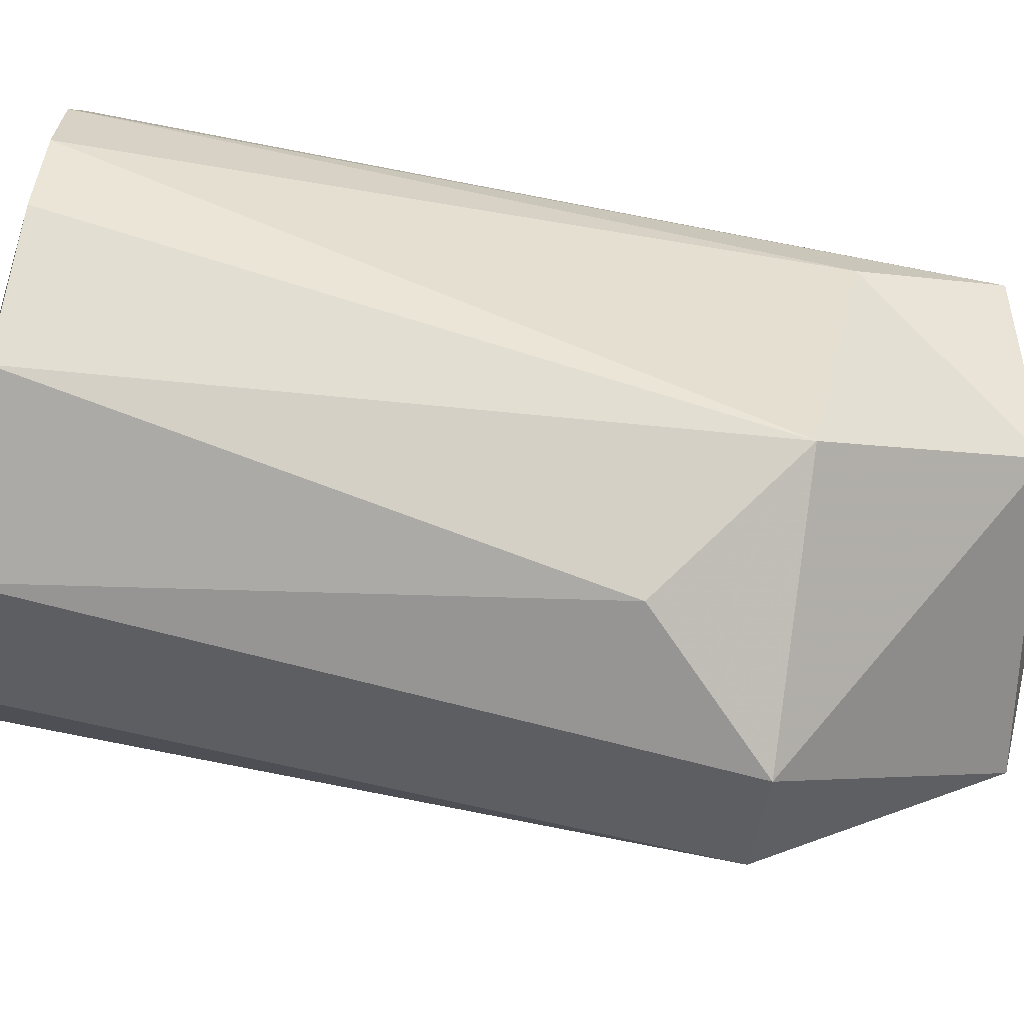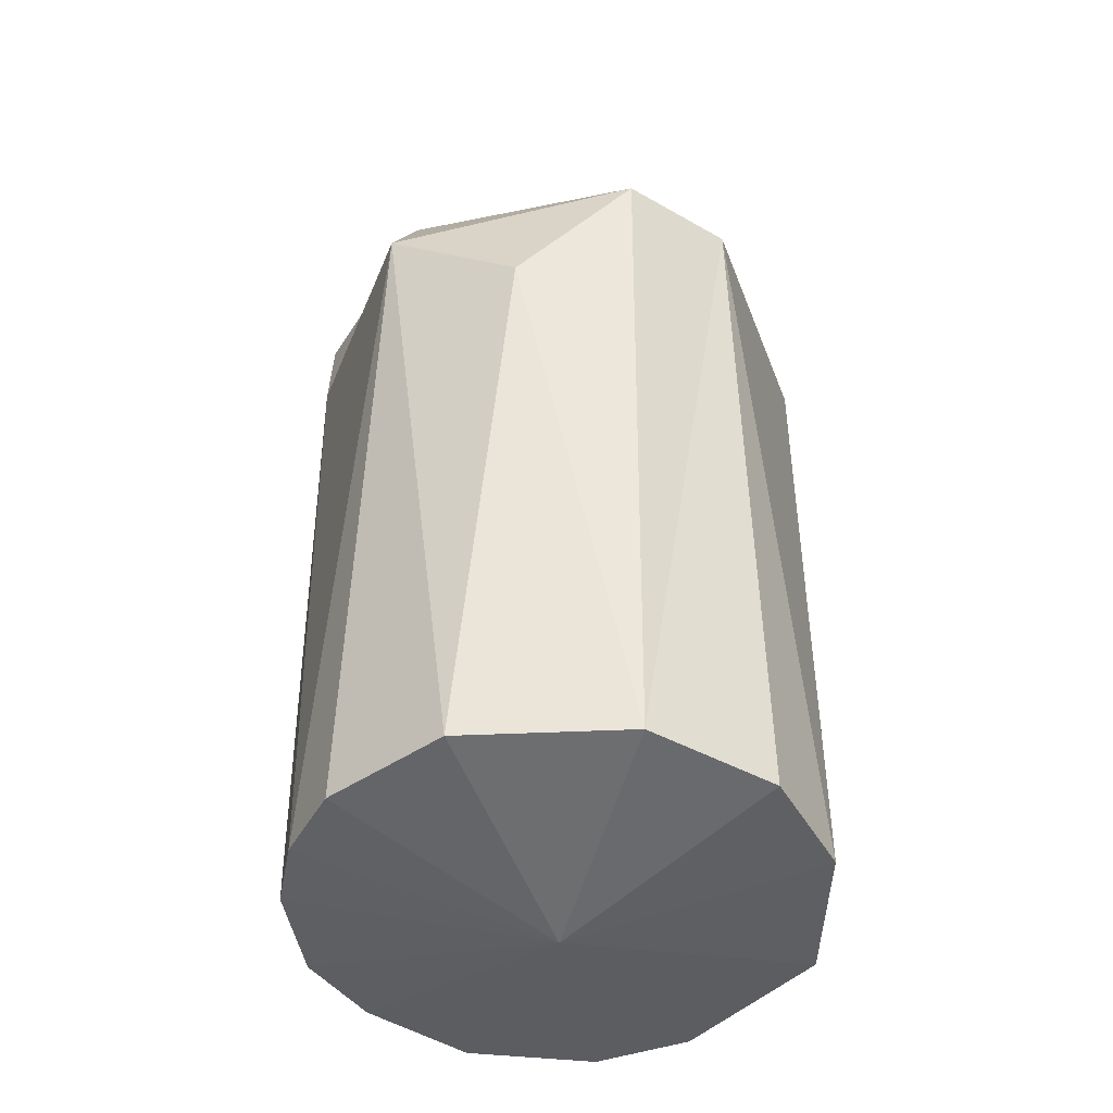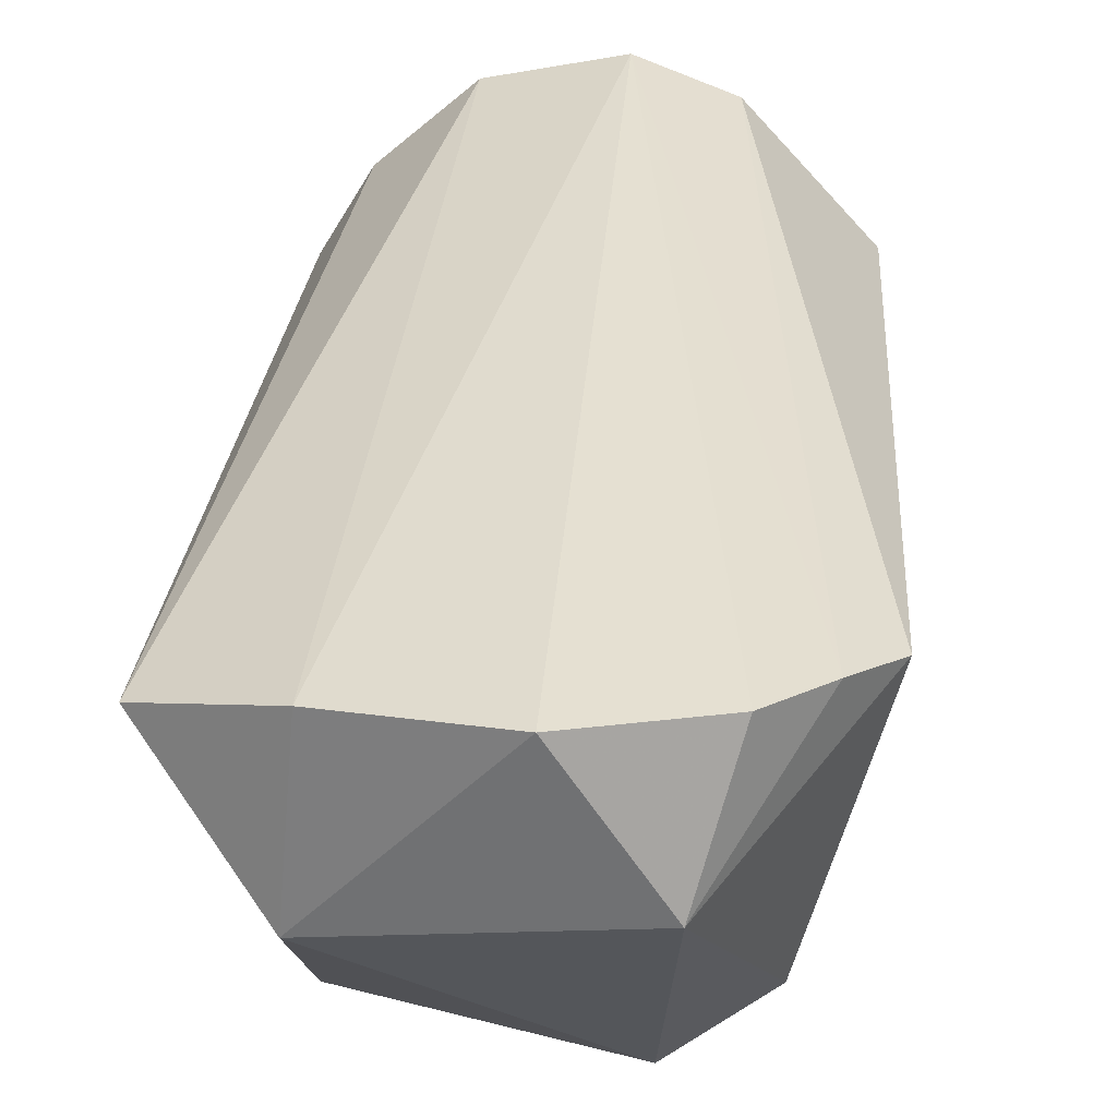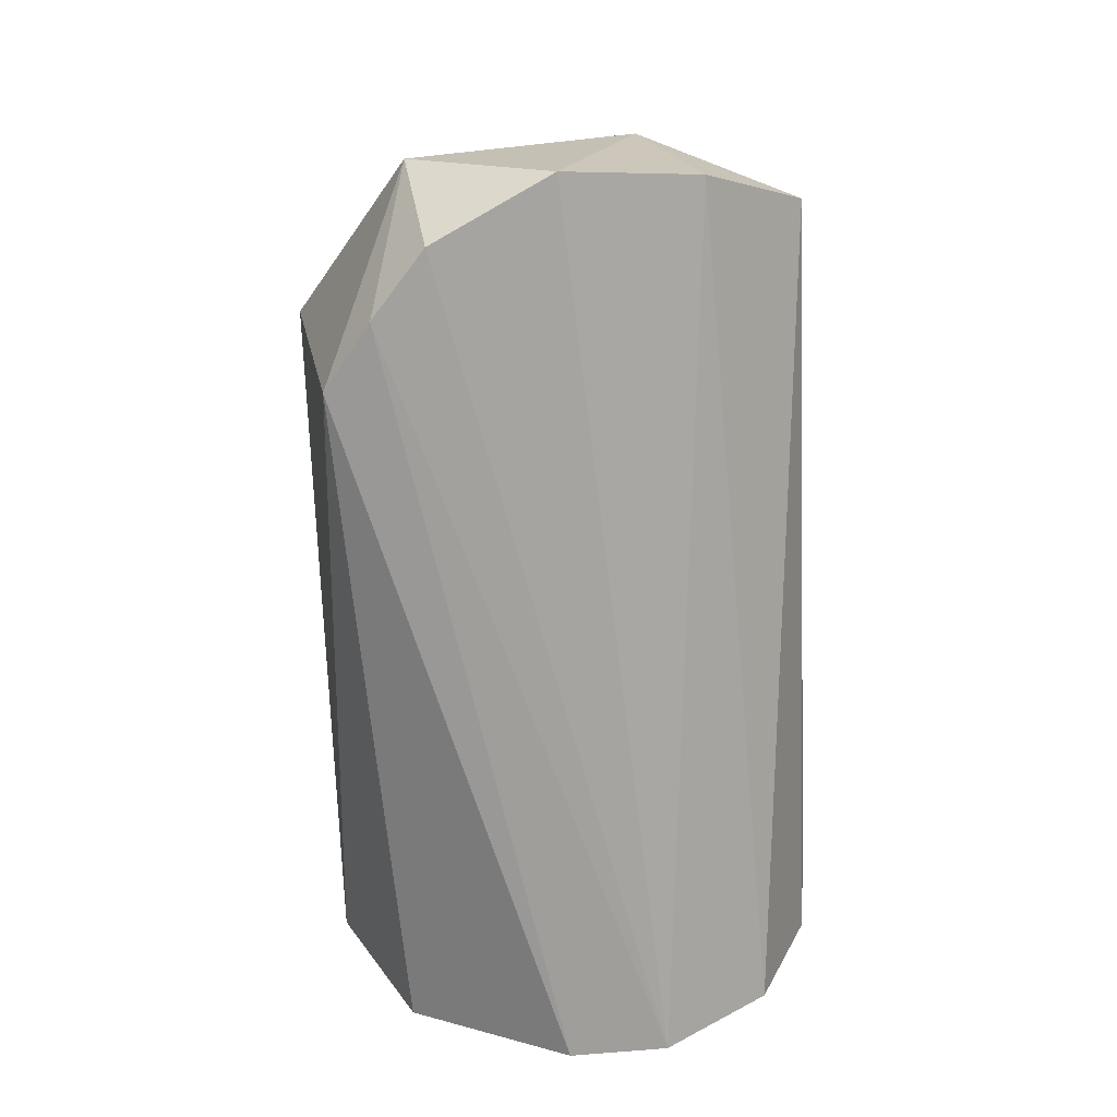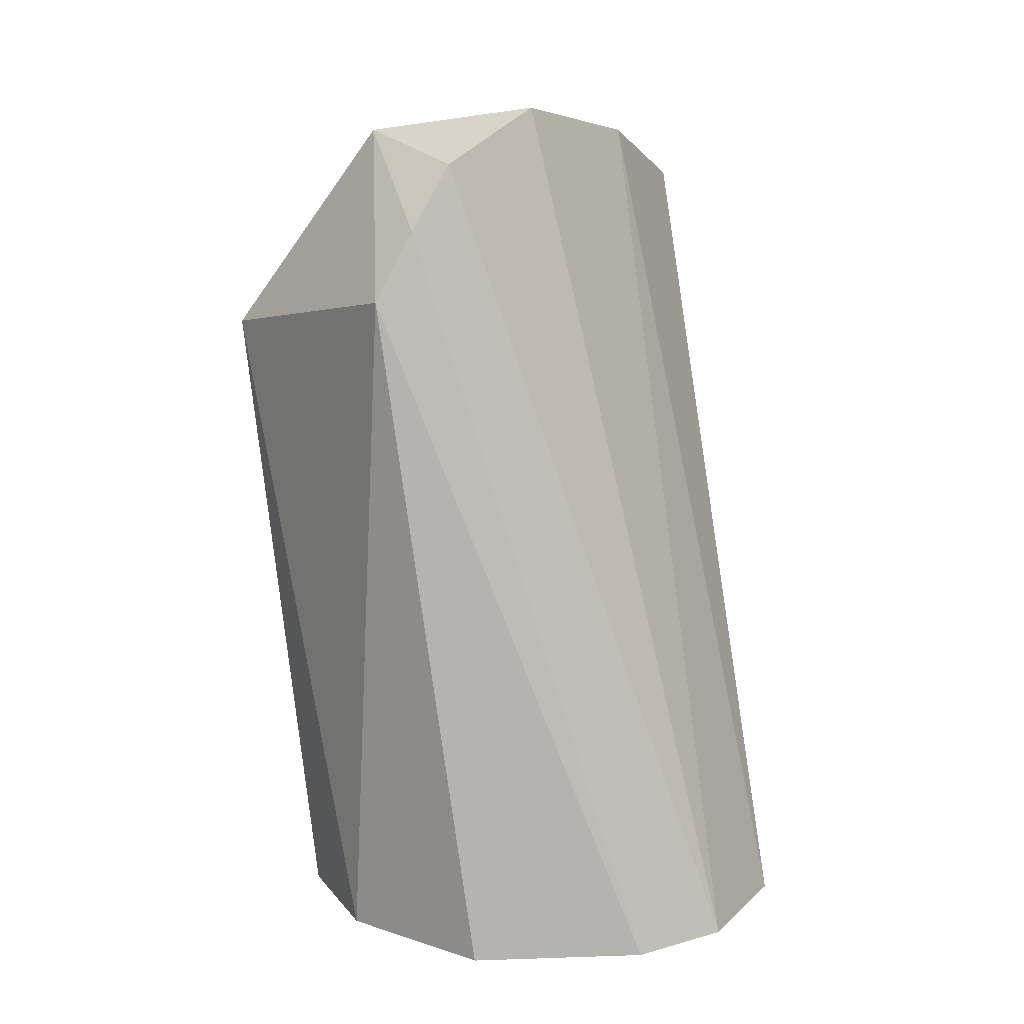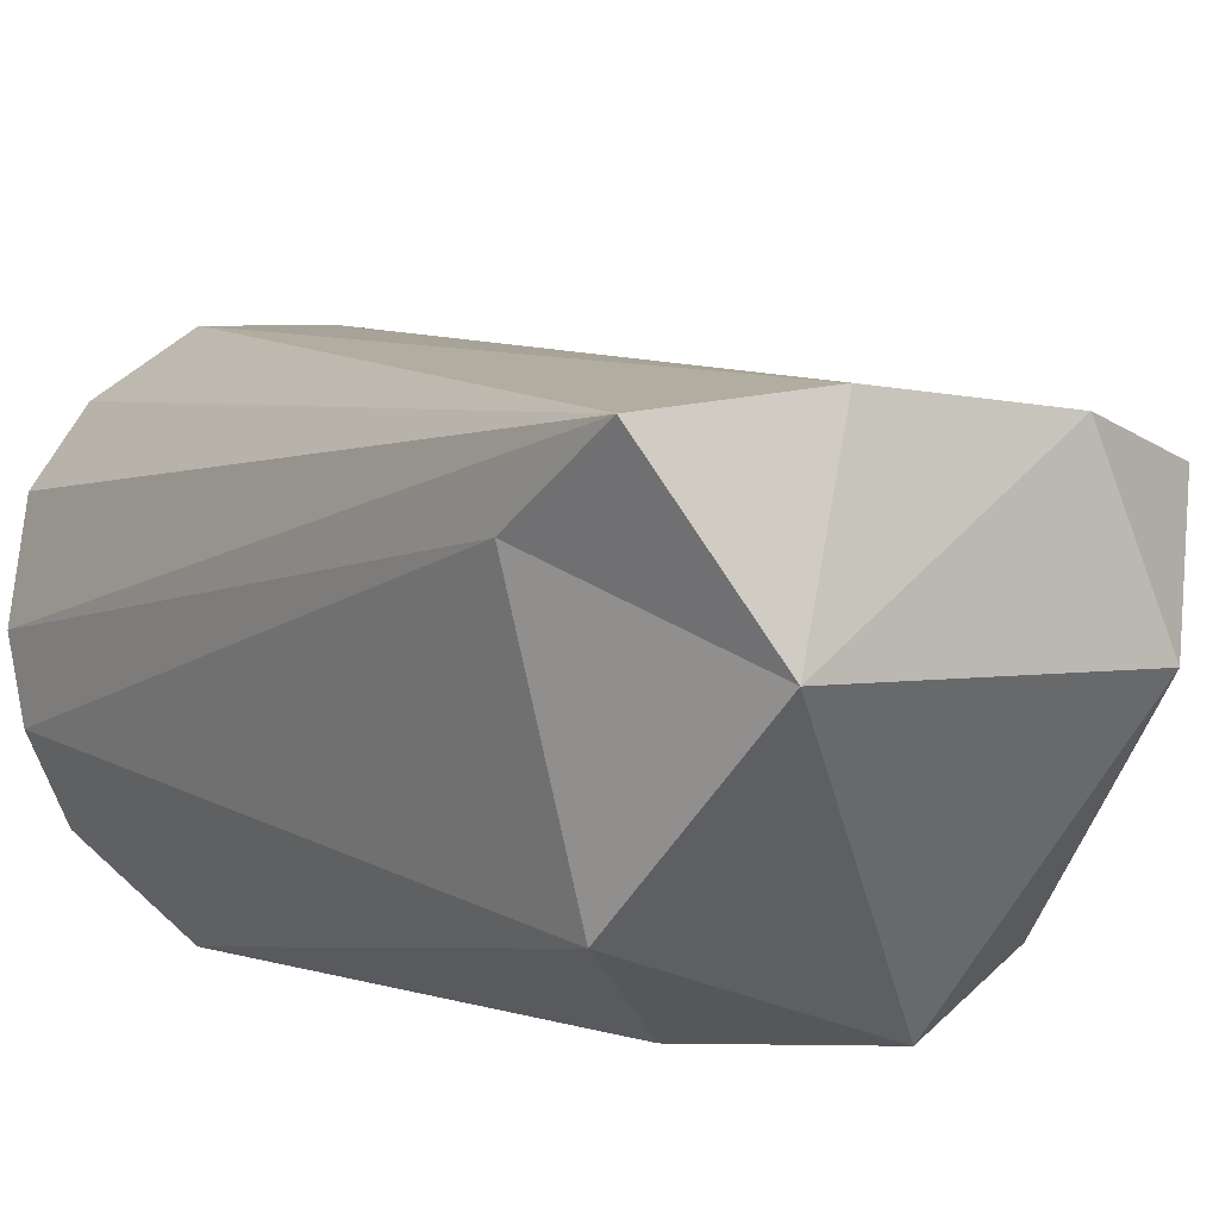
<metadata>
{"format":"obj","ext":"obj","renderer":"f3d","projection":"perspective","resolution":1024,"background":"white","views":[{"elev":-76.0,"azim":-100.8,"up":"+Y"},{"elev":-44.9,"azim":2.2,"up":"+Z"},{"elev":19.2,"azim":4.7,"up":"+Y"},{"elev":33.3,"azim":153.8,"up":"+Z"},{"elev":15.5,"azim":129.2,"up":"+Z"},{"elev":-12.1,"azim":-36.1,"up":"+Y"}]}
</metadata>
<code>
v -0.06492 0.05572 2e-06
v -0.06616 -0.05519 6e-06
v 0.0288 -0.1182 0.2075
v -0.0097 -0.1168 0.1682
v -0.05299 -0.1023 0.2024
v -0.08461 -0.02398 0.2145
v -0.08619 -0.008424 0.2575
v -0.07995 -0.03119 -2.9e-05
v 0.08553 -0.002737 0.2297
v 0.05967 -0.09417 0.2097
v 0.066 -0.0559 -1.6e-05
v 0.0381 -0.04647 0.2804
v -0.08553 -0.006718 -2.3e-05
v 0.07013 -0 0.2518
v 0.05133 5e-05 0.2725
v 0.008952 0.08905 0.000602
v 0.007466 0.000417 0.2886
v -0.03397 0.08132 0.000213
v 0.02724 -0.08264 -1.3e-05
v 0.04024 0.07711 0.000134
v -0.04466 1.2e-05 0.2773
v -0.05077 -0.05844 0.268
v 0.08027 0.0343 5.3e-05
v 0.08394 -0.01909 -0.000134
v -0.08121 0.02948 1.2e-05
v -0.02949 -0.08195 -5.5e-05
v -3.9e-05 5.2e-05 -0.01362
f 7 25 13
f 8 6 13
f 24 23 9
f 5 8 2
f 19 11 10
f 3 19 10
f 7 1 25
f 24 10 11
f 10 24 9
f 21 17 16
f 4 5 26
f 3 10 12
f 6 8 5
f 12 14 15
f 4 26 19
f 5 2 26
f 3 5 4
f 18 1 7
f 7 13 6
f 20 9 23
f 12 10 9
f 14 9 20
f 21 16 18
f 12 22 3
f 5 22 6
f 14 20 16
f 14 12 9
f 17 15 16
f 19 3 4
f 5 3 22
f 15 14 16
f 17 12 15
f 2 8 27
f 27 16 20
f 22 17 21
f 22 12 17
f 21 18 7
f 21 7 22
f 27 8 13
f 2 27 26
f 27 20 23
f 27 18 16
f 22 7 6
f 18 27 1
f 27 23 24
f 27 25 1
f 27 24 11
f 27 13 25
f 27 11 19
f 27 19 26

</code>
